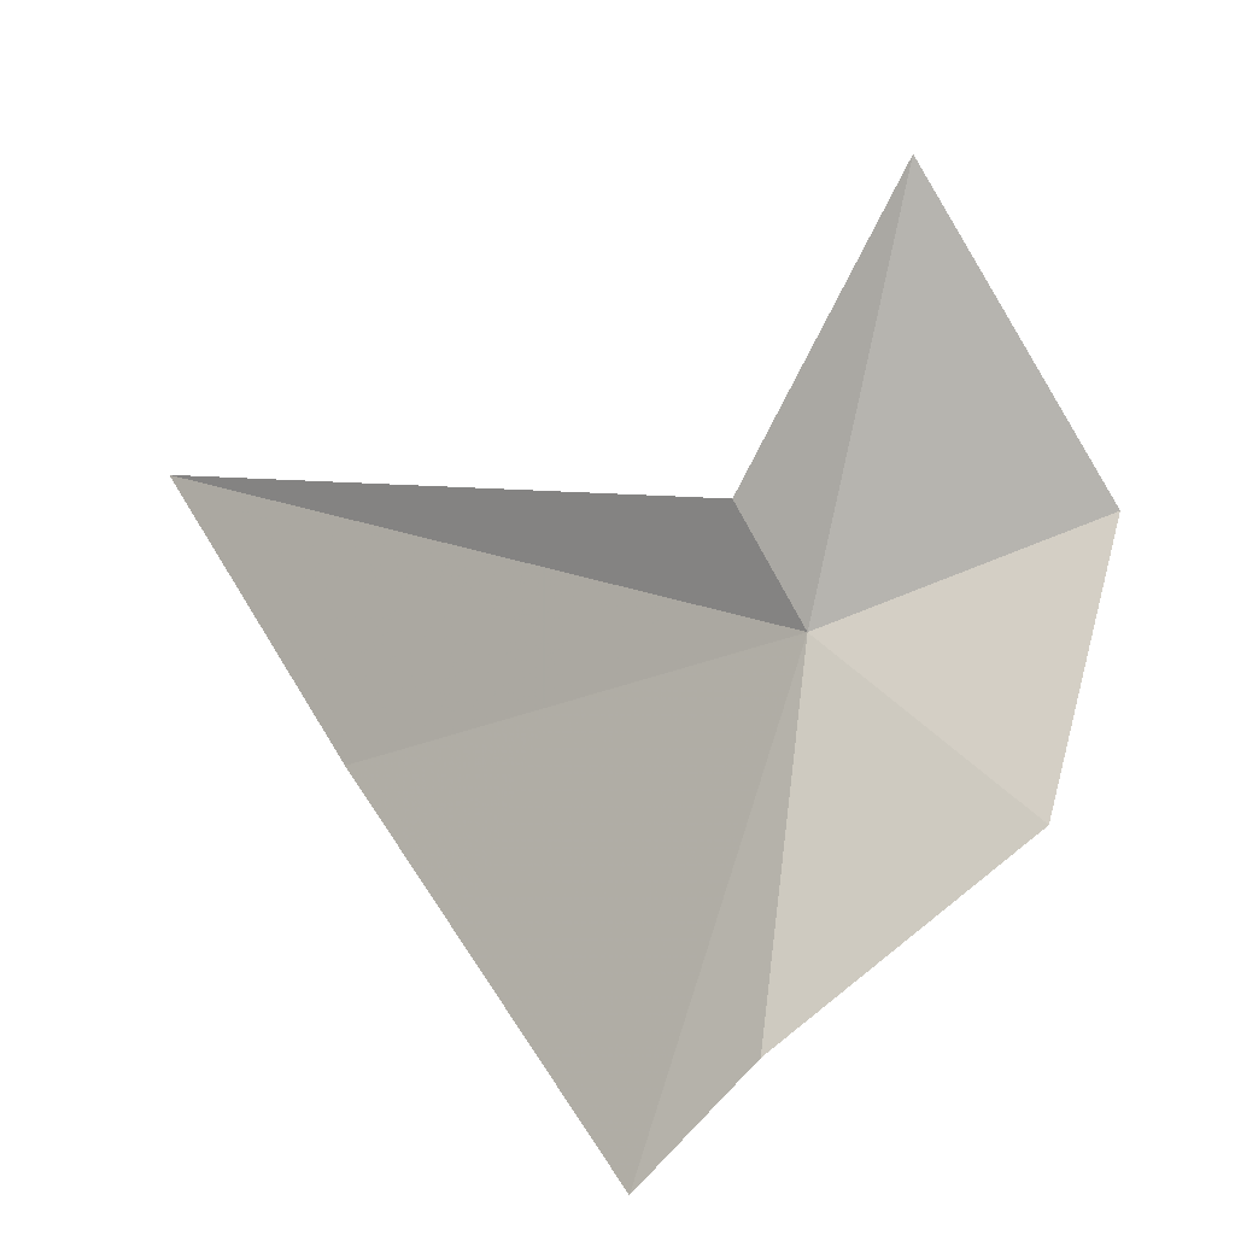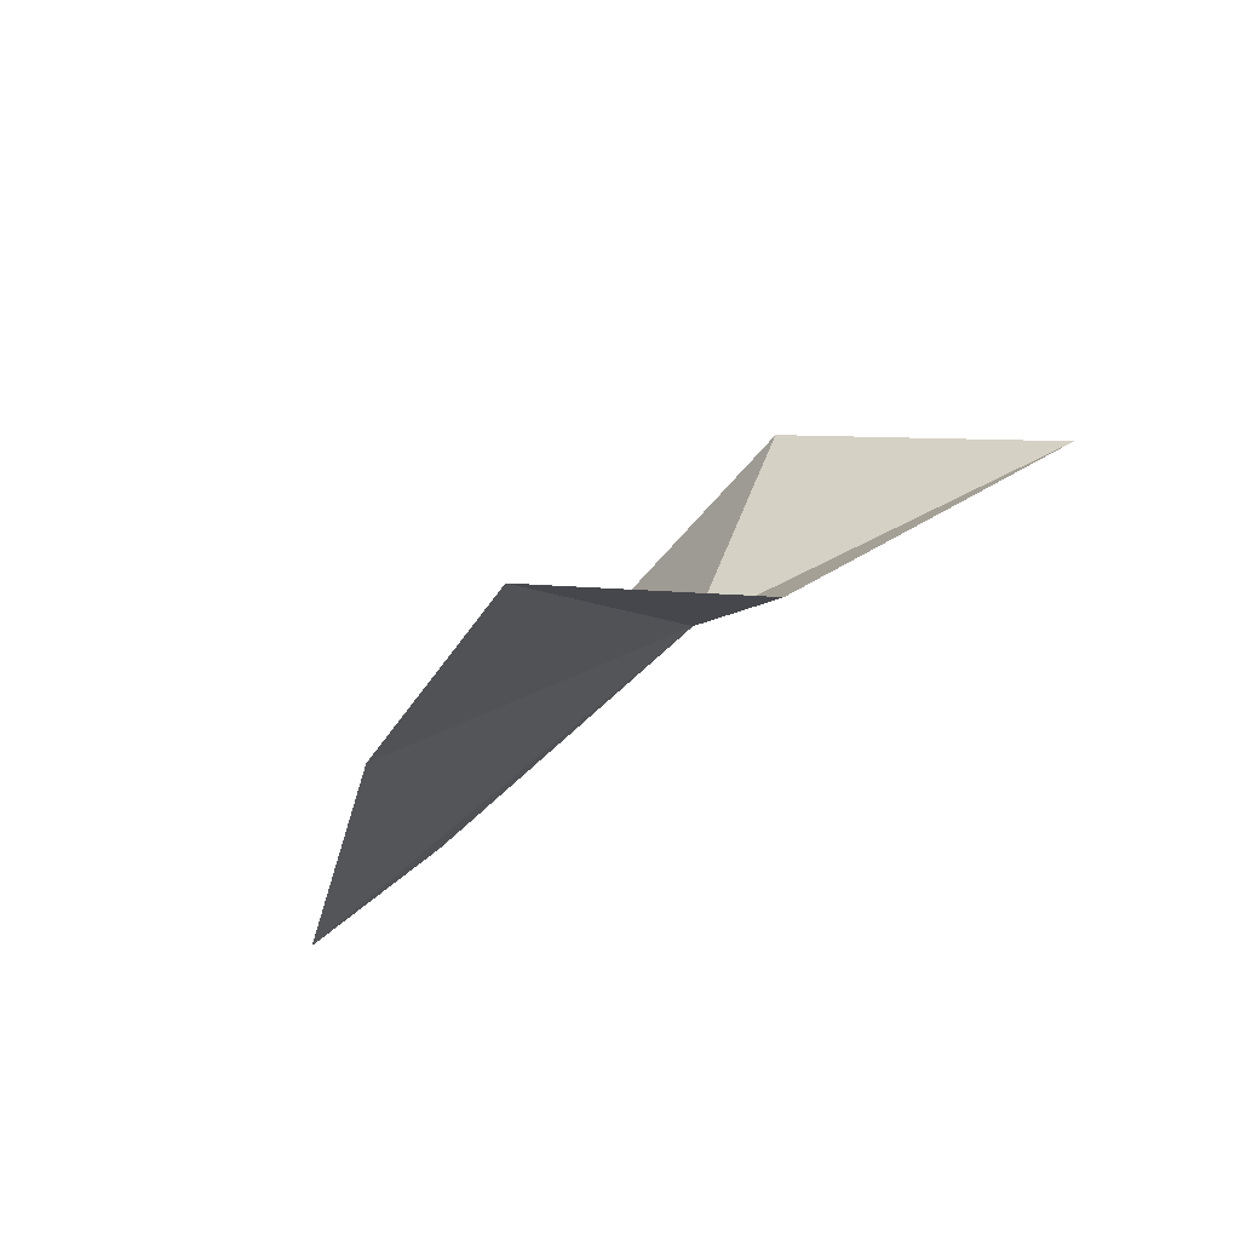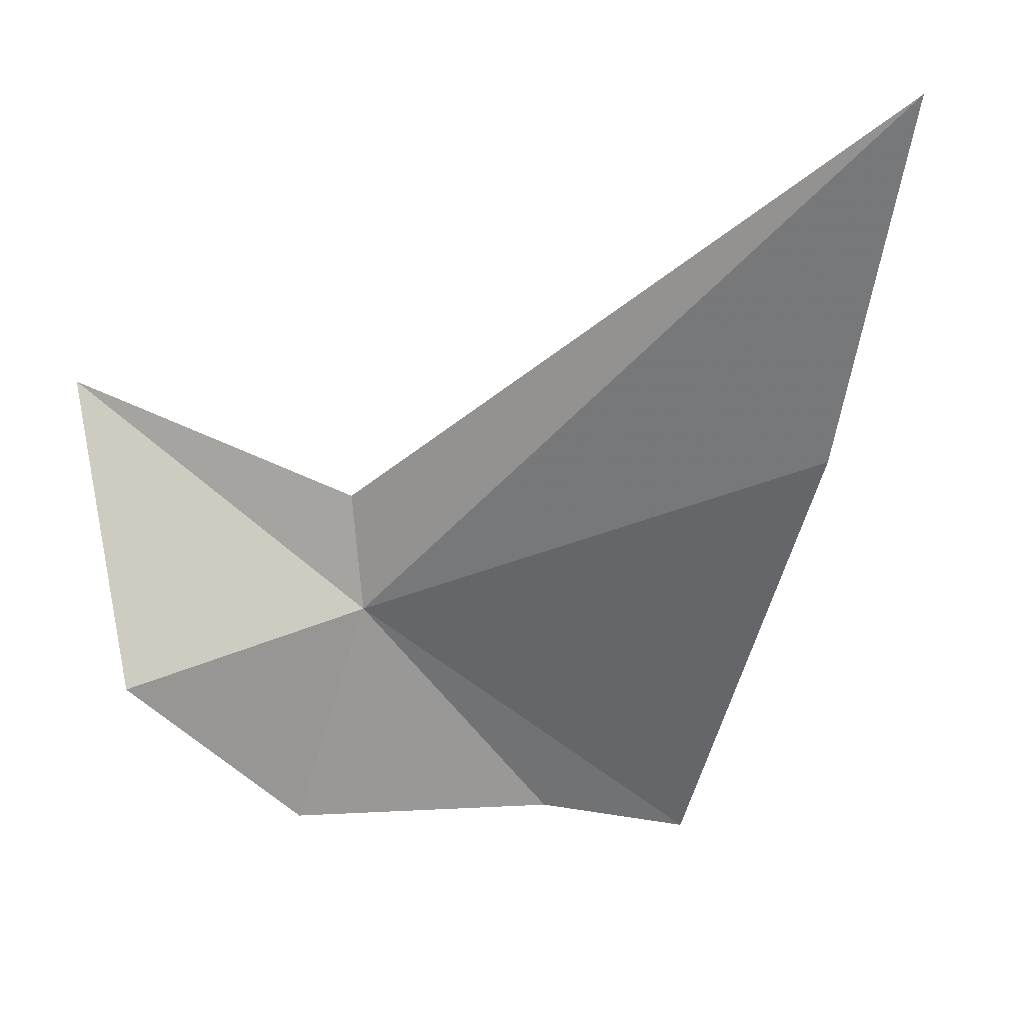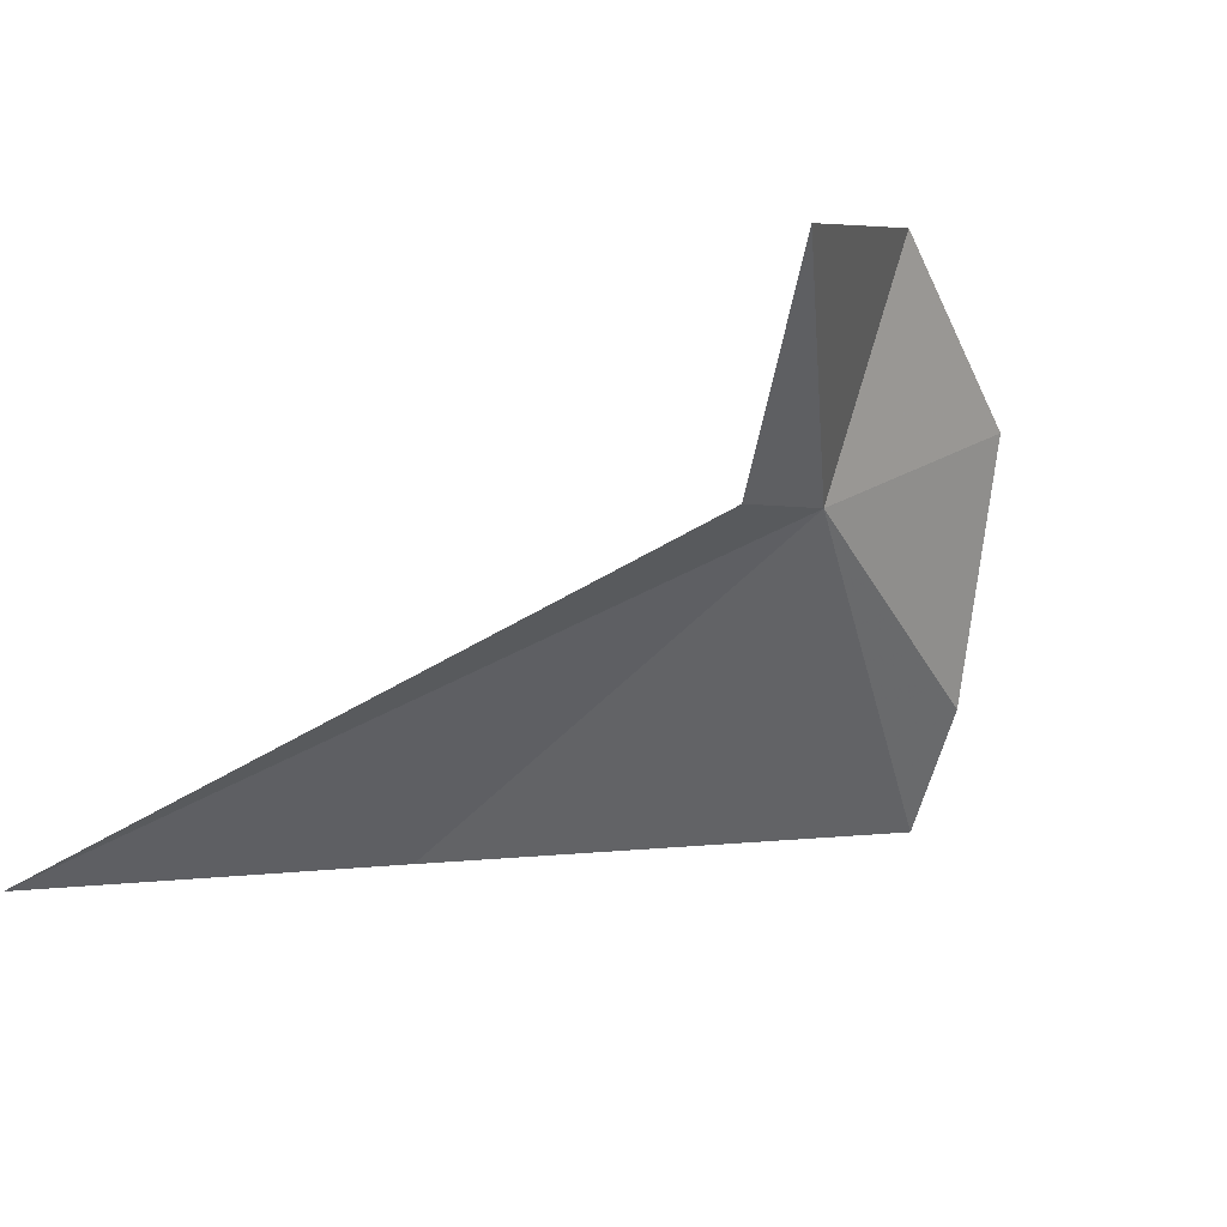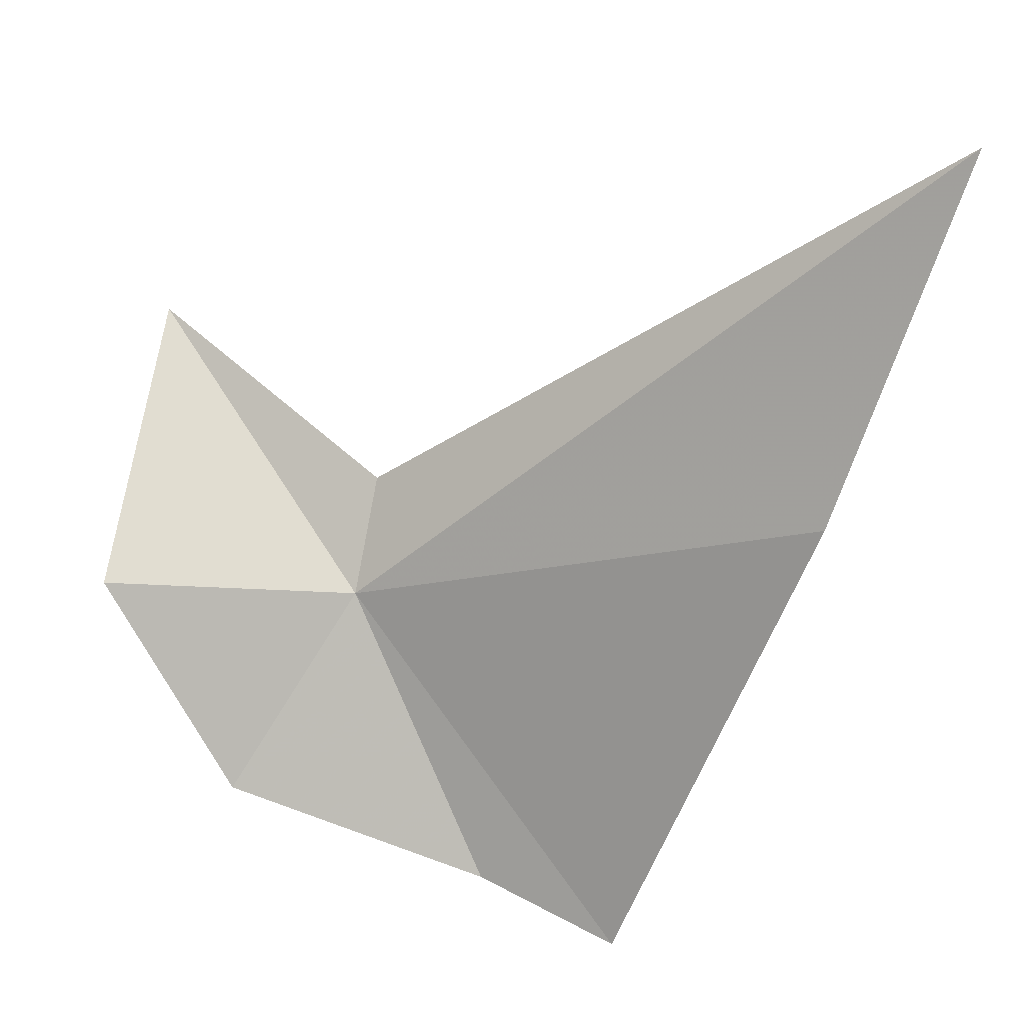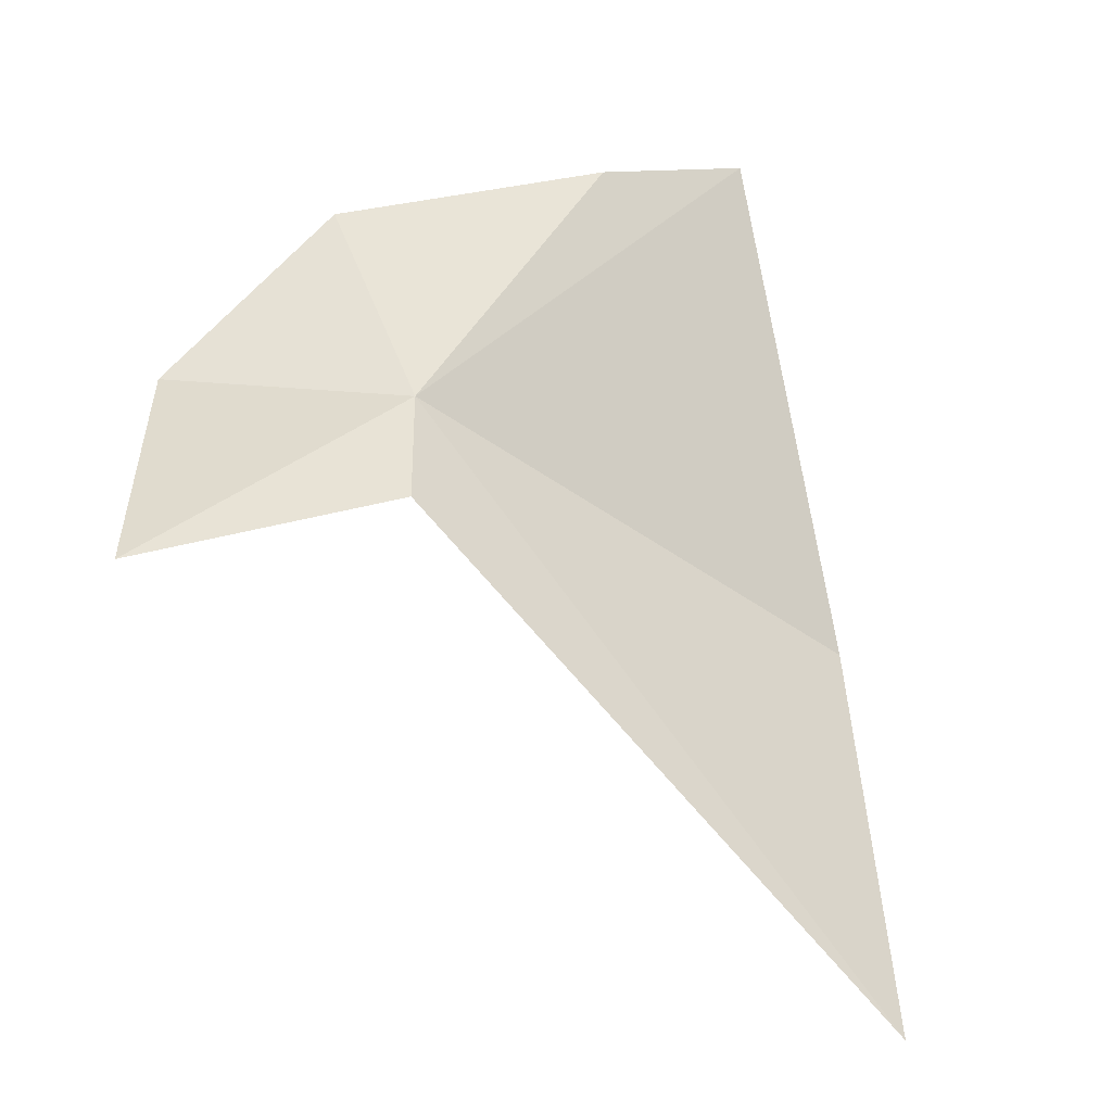
<metadata>
{"format":"obj","ext":"obj","renderer":"f3d","projection":"perspective","resolution":1024,"background":"white","views":[{"elev":-57.7,"azim":28.7,"up":"+Z"},{"elev":39.6,"azim":-62.8,"up":"+Z"},{"elev":66.1,"azim":165.0,"up":"+Z"},{"elev":-78.2,"azim":65.3,"up":"+Y"},{"elev":48.0,"azim":-175.0,"up":"+Z"},{"elev":-76.3,"azim":169.8,"up":"+Y"}]}
</metadata>
<code>
v -1.233 -3.113 17.53
v -1.245 -3.19 17.59
v -1.043 -3.329 17.65
v -1.023 -3.082 17.56
v -1.137 -2.984 17.41
v -1.621 -3.075 17.69
v -1.713 -3.232 17.96
v -1.473 -2.914 17.32
v -1.355 -2.959 17.34
f 1 3 2
f 1 5 4
f 1 4 3
f 1 7 6
f 1 2 7
f 1 6 8
f 1 8 9
f 1 9 5

</code>
